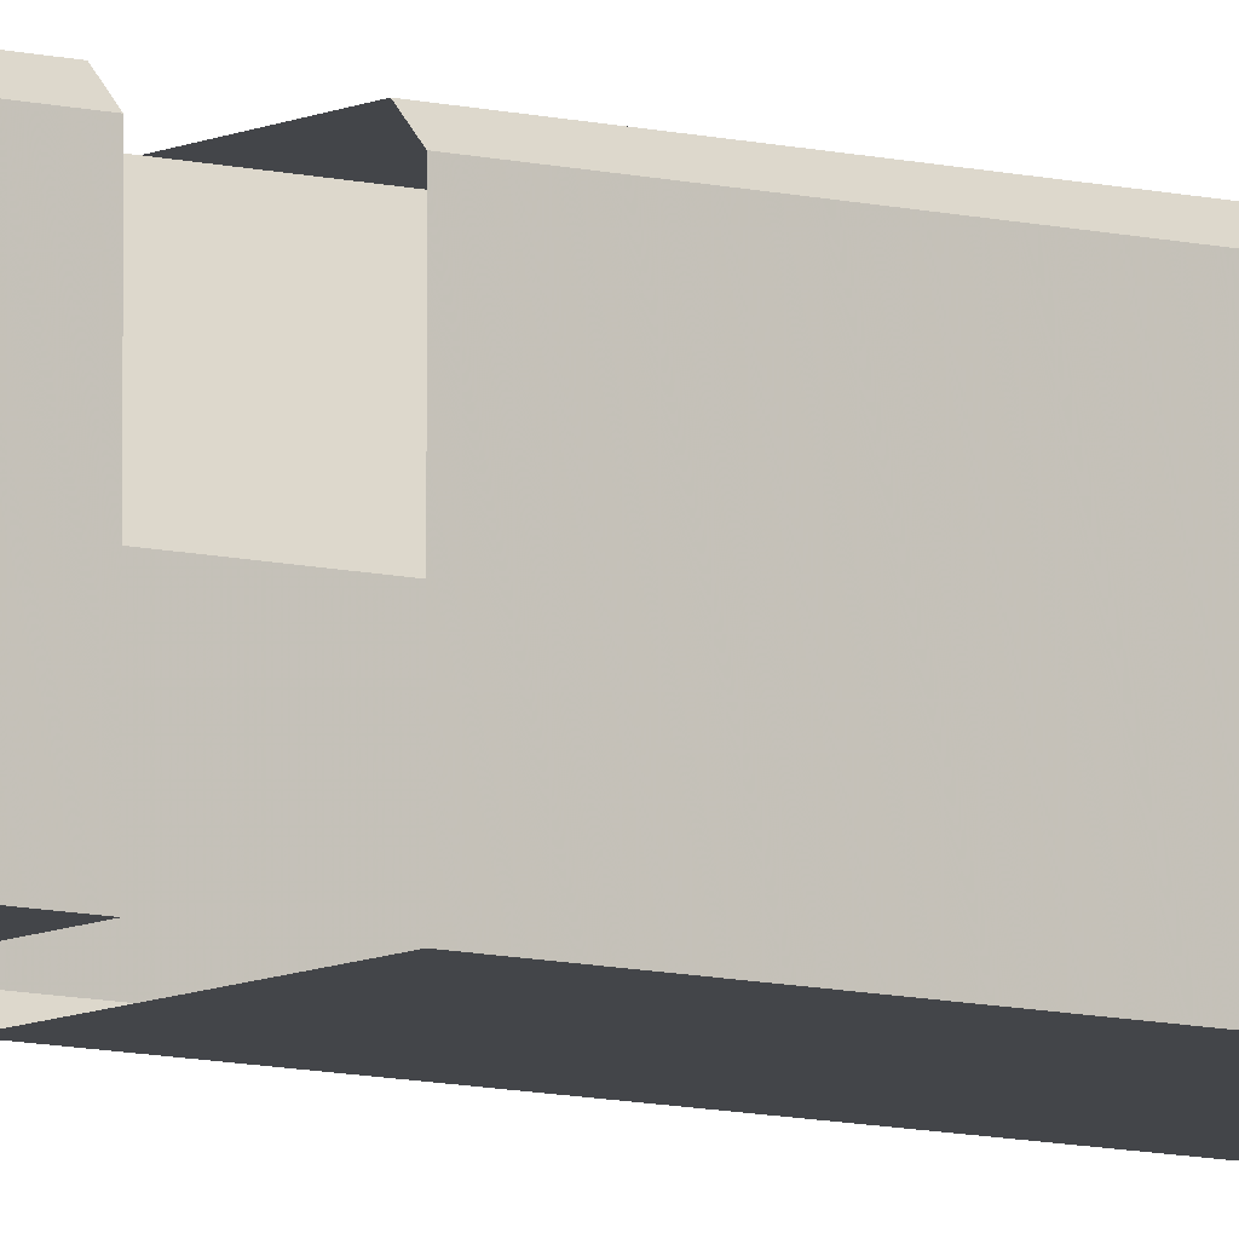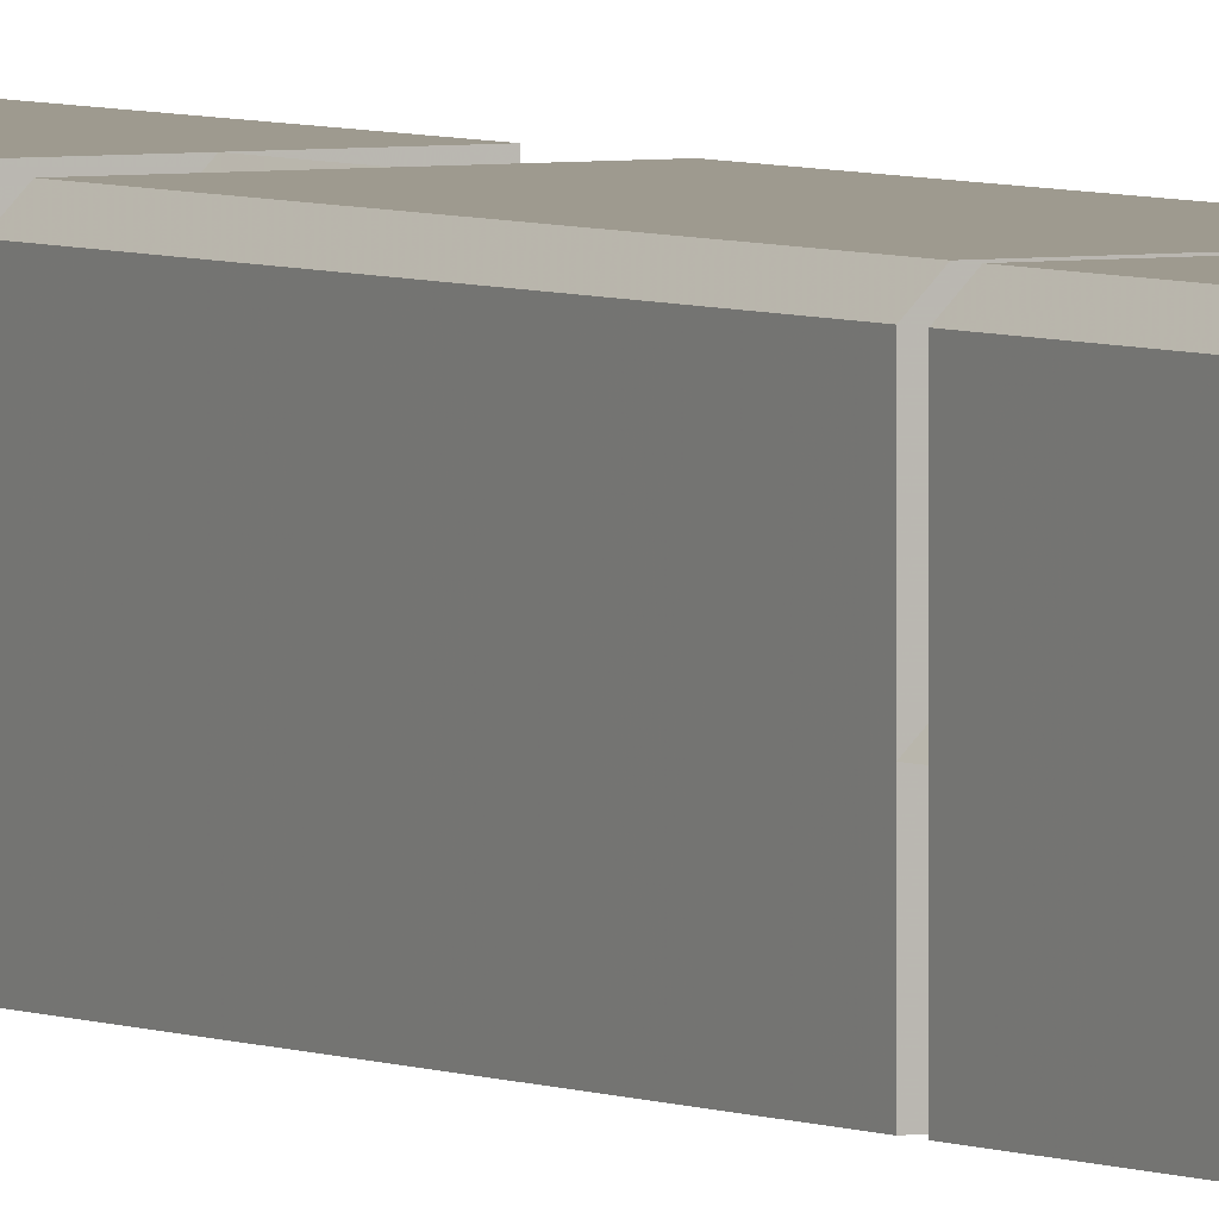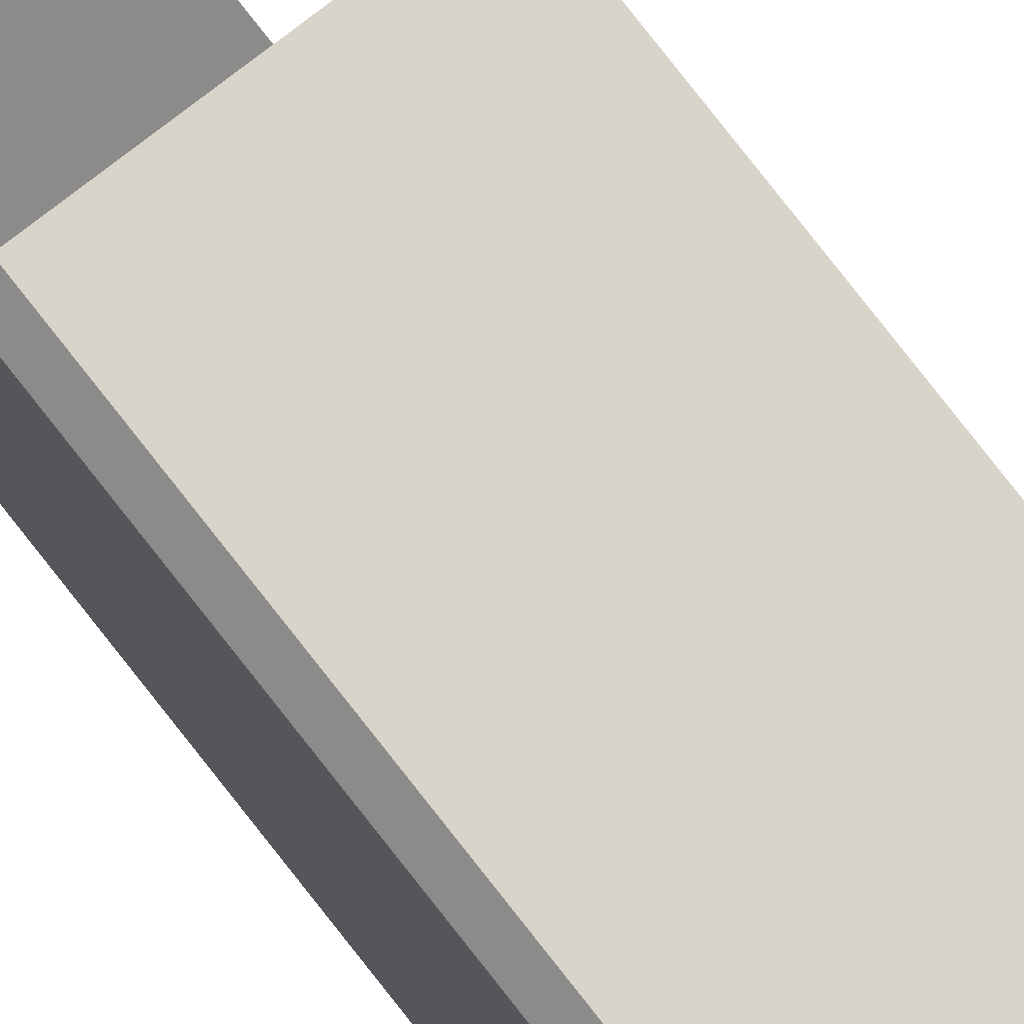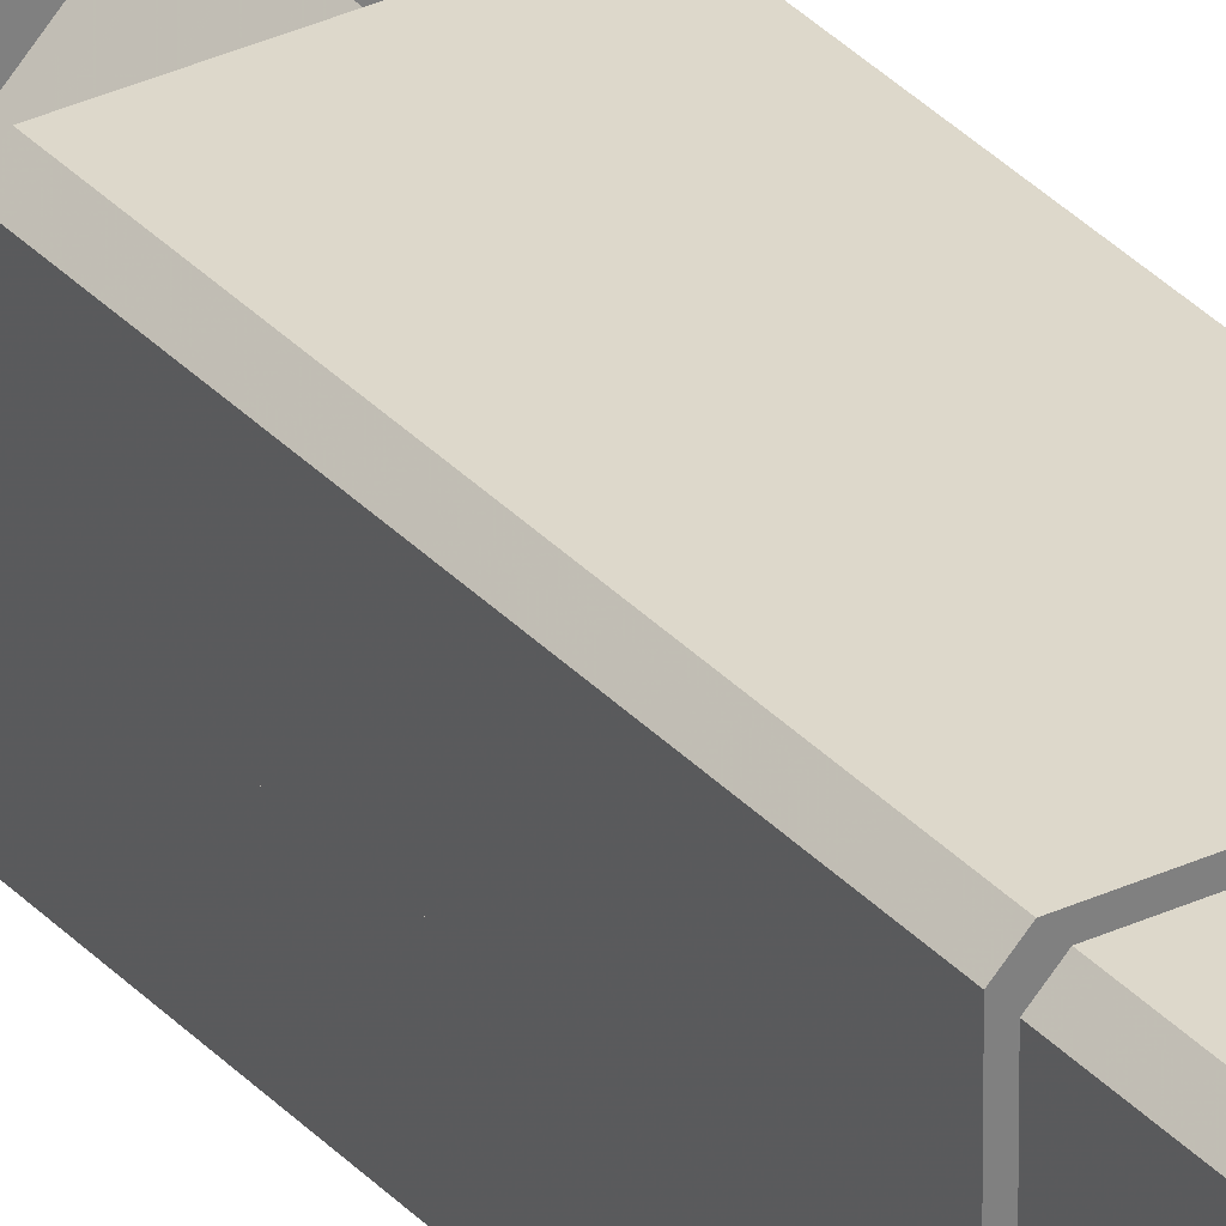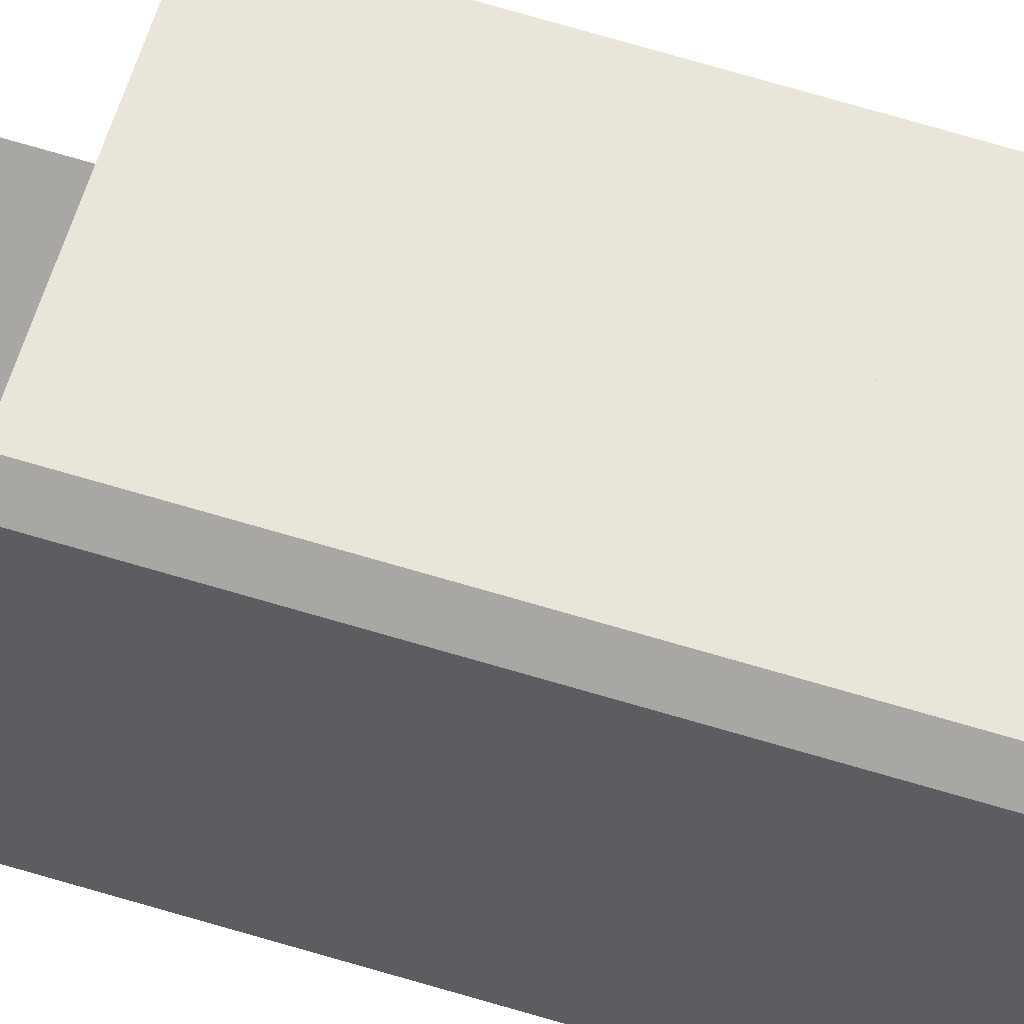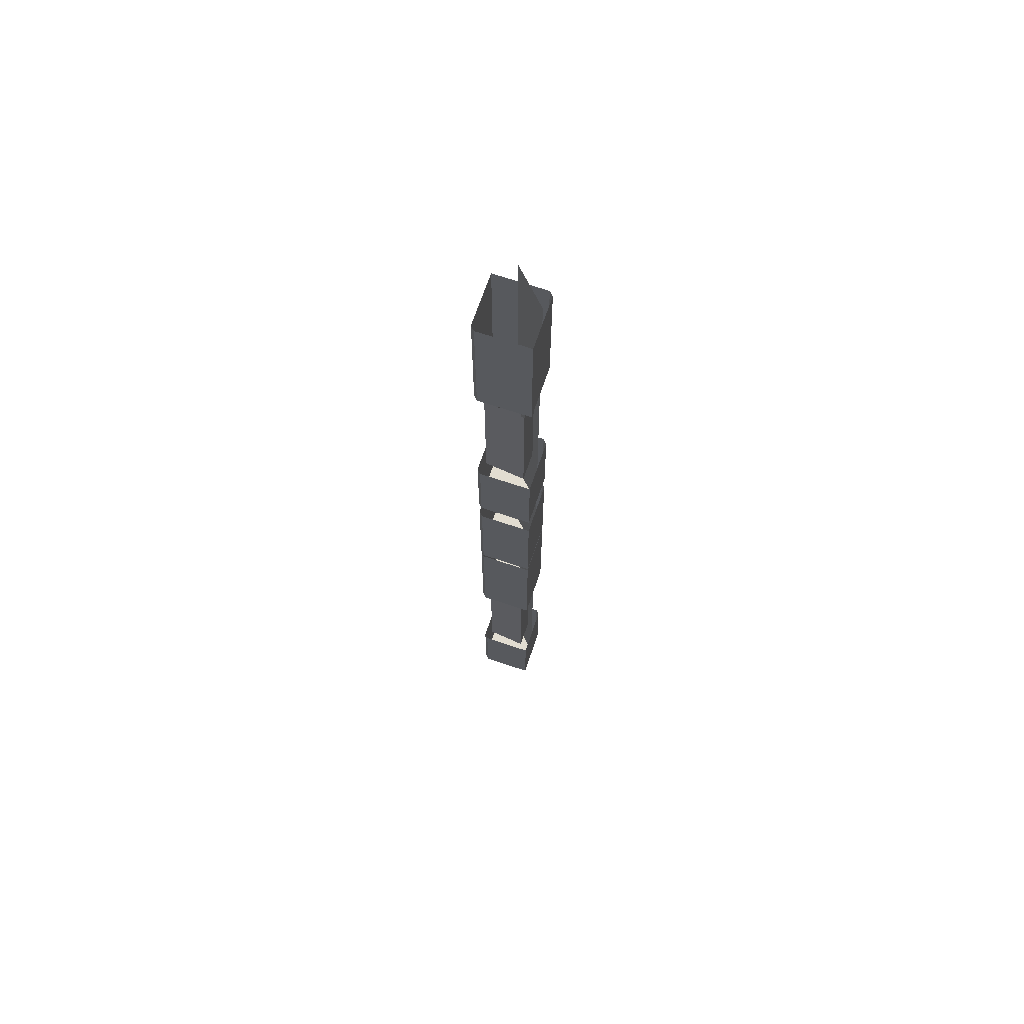
<metadata>
{"format":"obj","ext":"obj","renderer":"f3d","projection":"perspective","resolution":1024,"background":"white","views":[{"elev":-8.6,"azim":-126.3,"up":"+Z"},{"elev":3.8,"azim":-30.4,"up":"+Z"},{"elev":75.6,"azim":-37.7,"up":"+Z"},{"elev":31.4,"azim":-33.9,"up":"+Z"},{"elev":58.2,"azim":-71.8,"up":"+Z"},{"elev":68.6,"azim":-161.3,"up":"+Y"}]}
</metadata>
<code>
o wall/5362/square_corner
v -56 -232 64
v -56 8 64
v -64 8 56
v -64 -232 56
v -63 -99 64
v -64 -99 63
v -64 -99 50
v -50 -99 64
v -63 -76 64
v -64 -76 63
v -64 -76 50
v -51 -76 50
v -51 -99 50
v -50 -99 51
v -50 -76 64
v -63 -172 64
v -64 -172 63
v -64 -172 50
v -50 -172 64
v -63 -136 64
v -64 -136 63
v -64 -136 50
v -51 -136 50
v -51 -172 50
v -50 -172 51
v -50 -136 64
v -63 -236 64
v -64 -236 63
v -64 -236 50
v -50 -236 64
v -63 -213 64
v -64 -213 63
v -64 -213 50
v -51 -213 50
v -51 -236 50
v -50 -236 51
v -50 -213 64
v -63 -105 64
v -63 -135 64
v -50 -135 64
v -50 -105 64
v -50 -135 51
v -50 -105 51
v -51 -135 50
v -51 -105 50
v -64 -135 50
v -64 -105 50
v -64 -135 63
v -64 -105 63
v -63 -33 64
v -63 1 64
v -64 1 63
v -64 -33 63
v -64 -33 50
v -50 -33 64
v -50 1 64
v -50 -33 51
v -50 1 51
v -51 -33 50
v -51 1 50
v -64 1 50
v -50 -76 51
v -50 -136 51
v -50 -213 51
v -52 -73 63
v -52 -73 52
v -52 -37 52
v -52 -37 63
v -62 -73 62
v -62 -73 51
v -62 -37 51
v -62 -37 62
v -52 -211 63
v -52 -211 52
v -52 -175 52
v -52 -175 63
v -62 -211 62
v -62 -211 51
v -62 -175 51
v -62 -175 62
f 1 2 3
f 1 3 4
f 1 4 2
f 2 4 3
f 5 6 7
f 5 7 8
f 5 8 9
f 5 9 10
f 5 10 6
f 6 10 11
f 6 11 7
f 7 11 12
f 7 12 13
f 7 13 8
f 8 13 14
f 8 14 15
f 8 15 9
f 16 17 18
f 16 18 19
f 16 19 20
f 16 20 21
f 16 21 17
f 17 21 22
f 17 22 18
f 18 22 23
f 18 23 24
f 18 24 19
f 19 24 25
f 19 25 26
f 19 26 20
f 27 28 29
f 27 29 30
f 27 30 31
f 27 31 32
f 27 32 28
f 28 32 33
f 28 33 29
f 29 33 34
f 29 34 35
f 29 35 30
f 30 35 36
f 30 36 37
f 30 37 31
f 38 39 40
f 38 40 41
f 41 40 42
f 41 42 43
f 43 42 44
f 43 44 45
f 45 44 46
f 45 46 47
f 47 46 48
f 47 48 49
f 49 48 39
f 49 39 38
f 39 48 46
f 39 46 40
f 40 46 44
f 40 44 42
f 50 51 52
f 50 52 53
f 50 53 54
f 50 54 55
f 50 55 51
f 51 55 56
f 56 55 57
f 56 57 58
f 58 57 59
f 58 59 60
f 60 59 54
f 60 54 61
f 61 54 53
f 61 53 52
f 15 14 62
f 62 14 13
f 62 13 12
f 26 25 63
f 63 25 24
f 63 24 23
f 37 36 64
f 64 36 35
f 64 35 34
f 59 57 55
f 59 55 54
f 65 66 67
f 65 67 68
f 65 68 69
f 65 69 66
f 66 69 70
f 66 70 71
f 66 71 67
f 69 68 72
f 69 72 70
f 70 72 71
f 73 74 75
f 73 75 76
f 73 76 77
f 73 77 74
f 74 77 78
f 74 78 79
f 74 79 75
f 77 76 80
f 77 80 78
f 78 80 79

</code>
